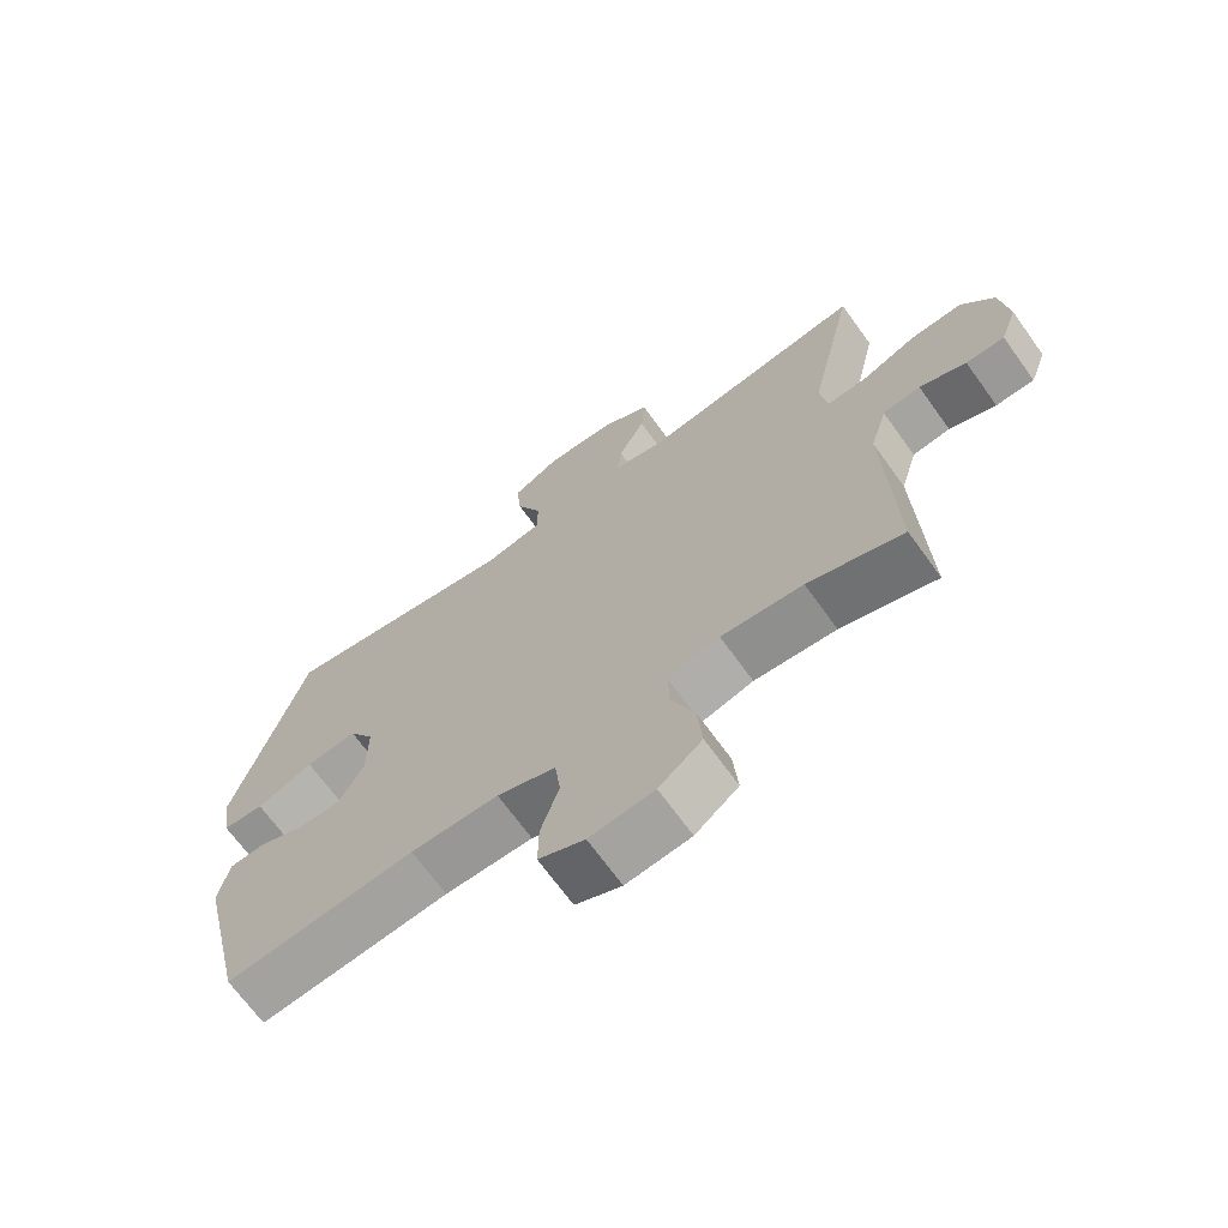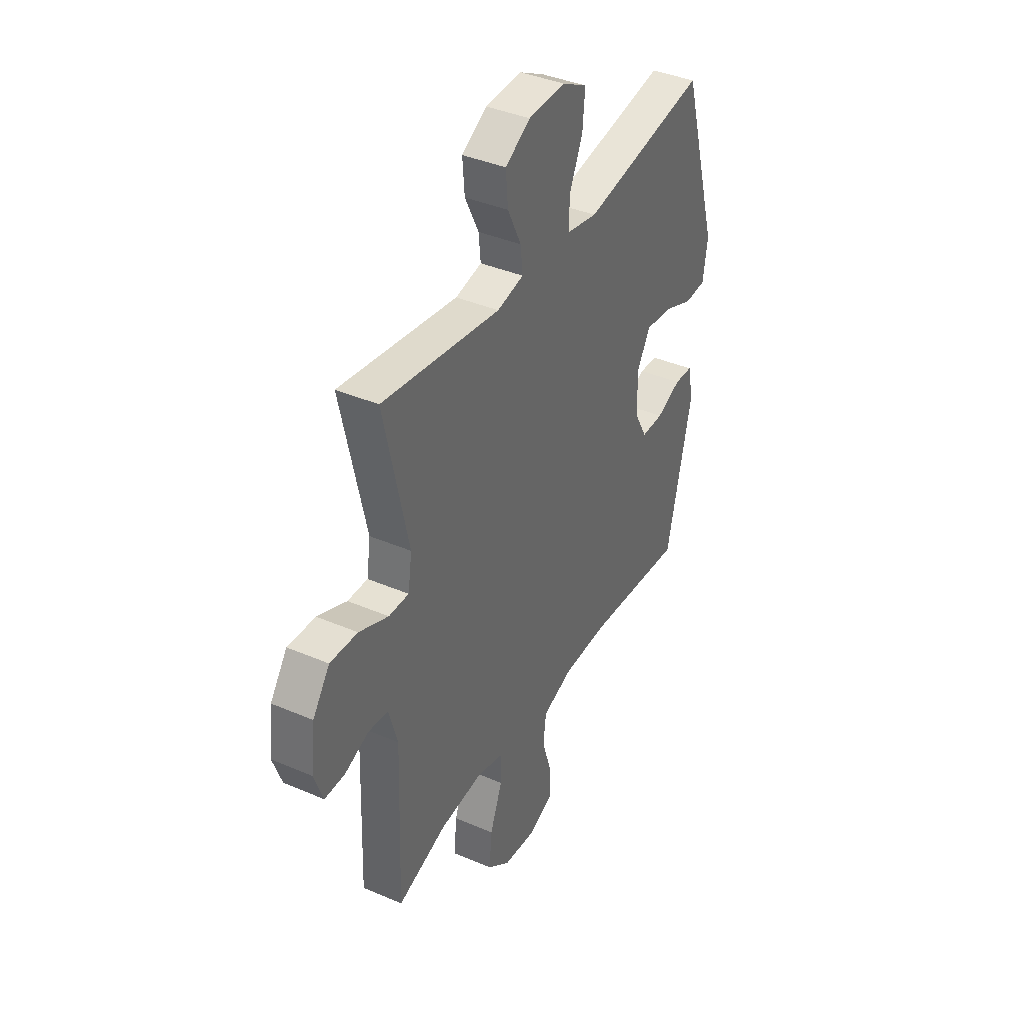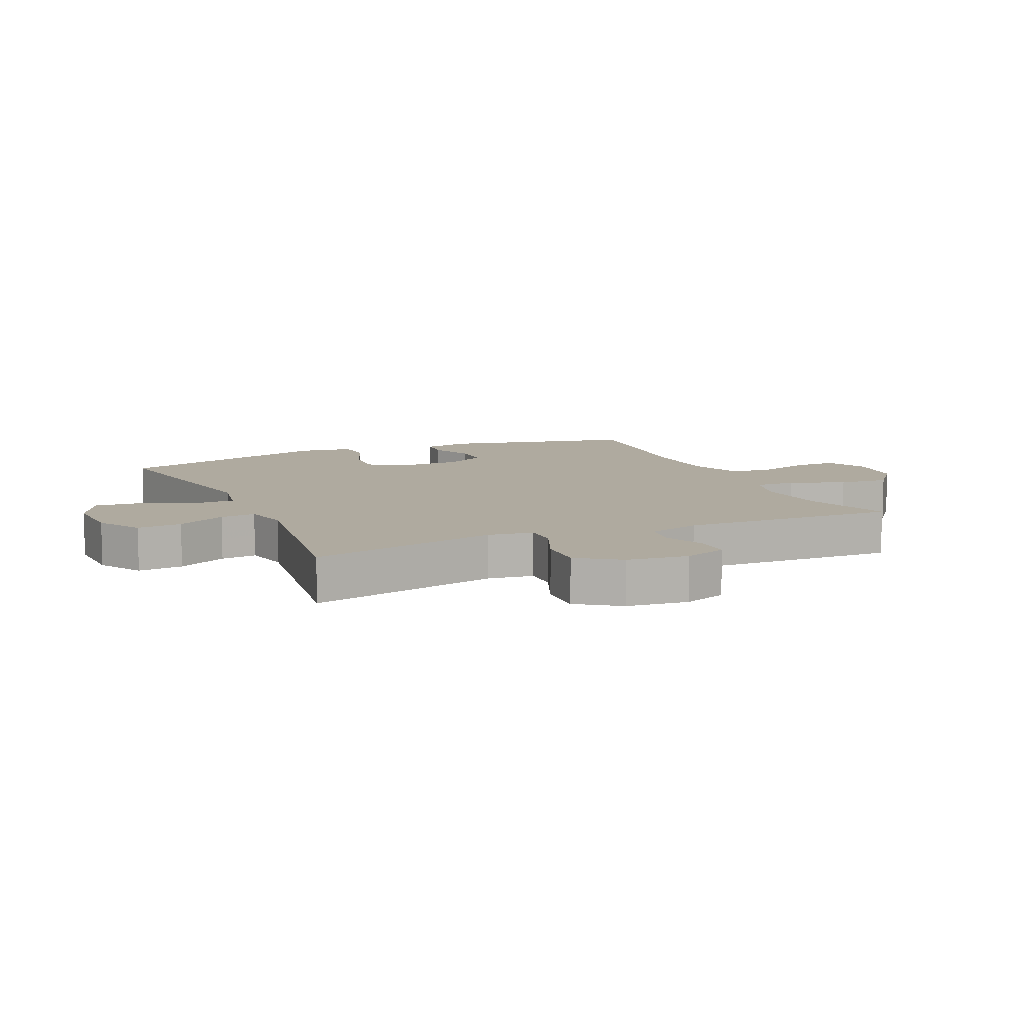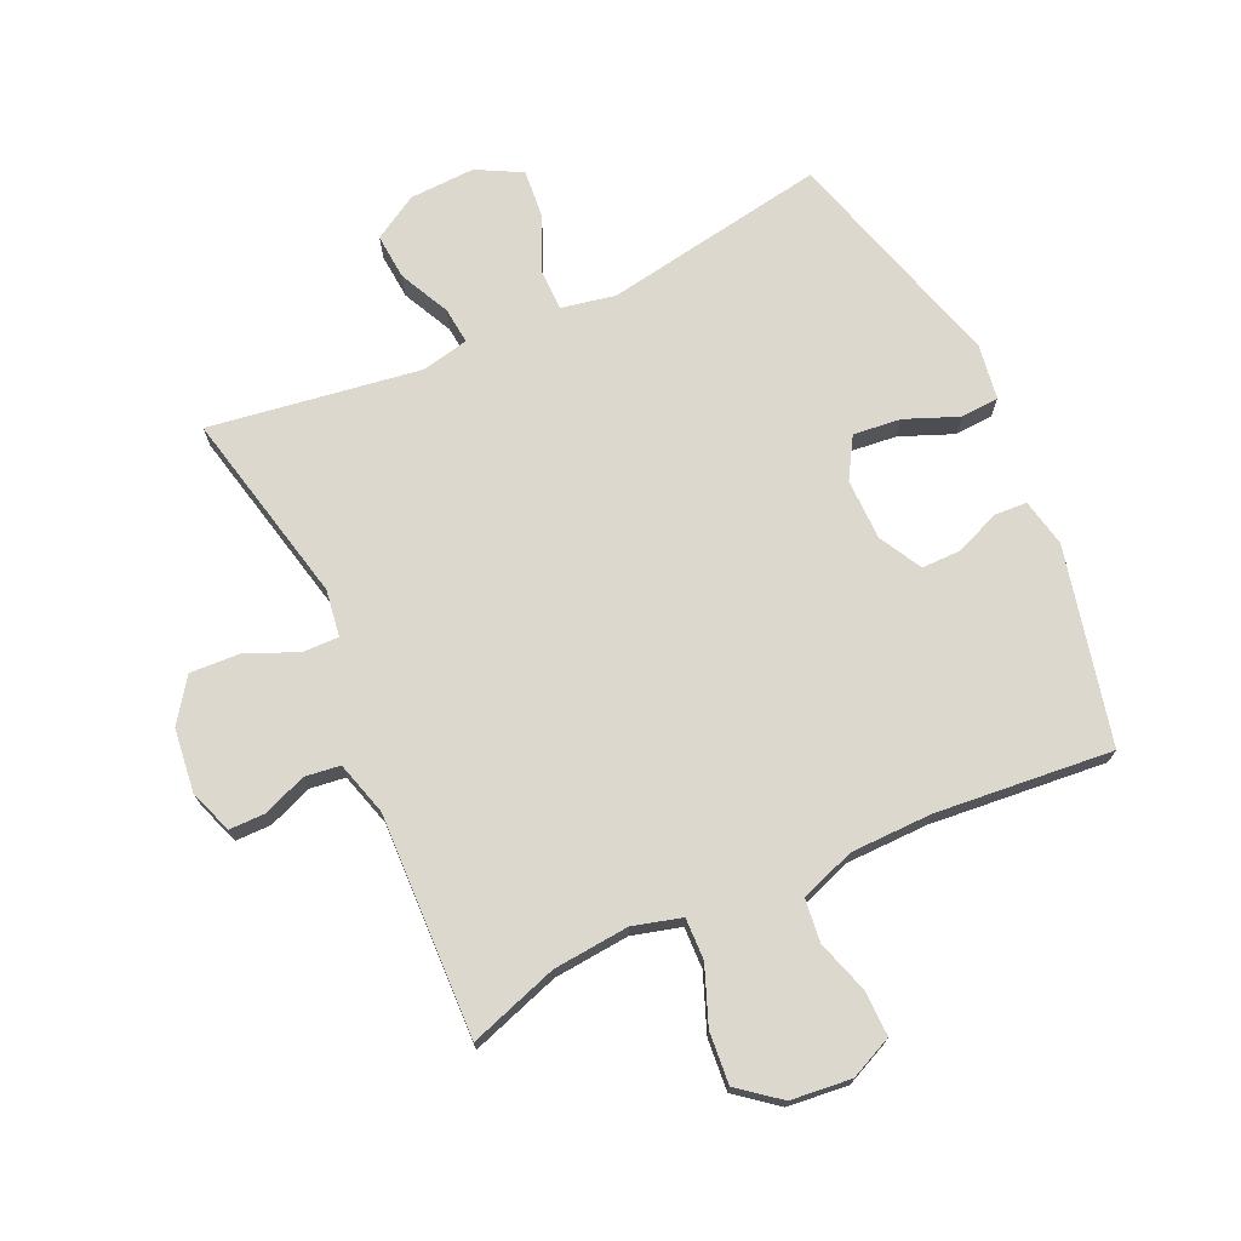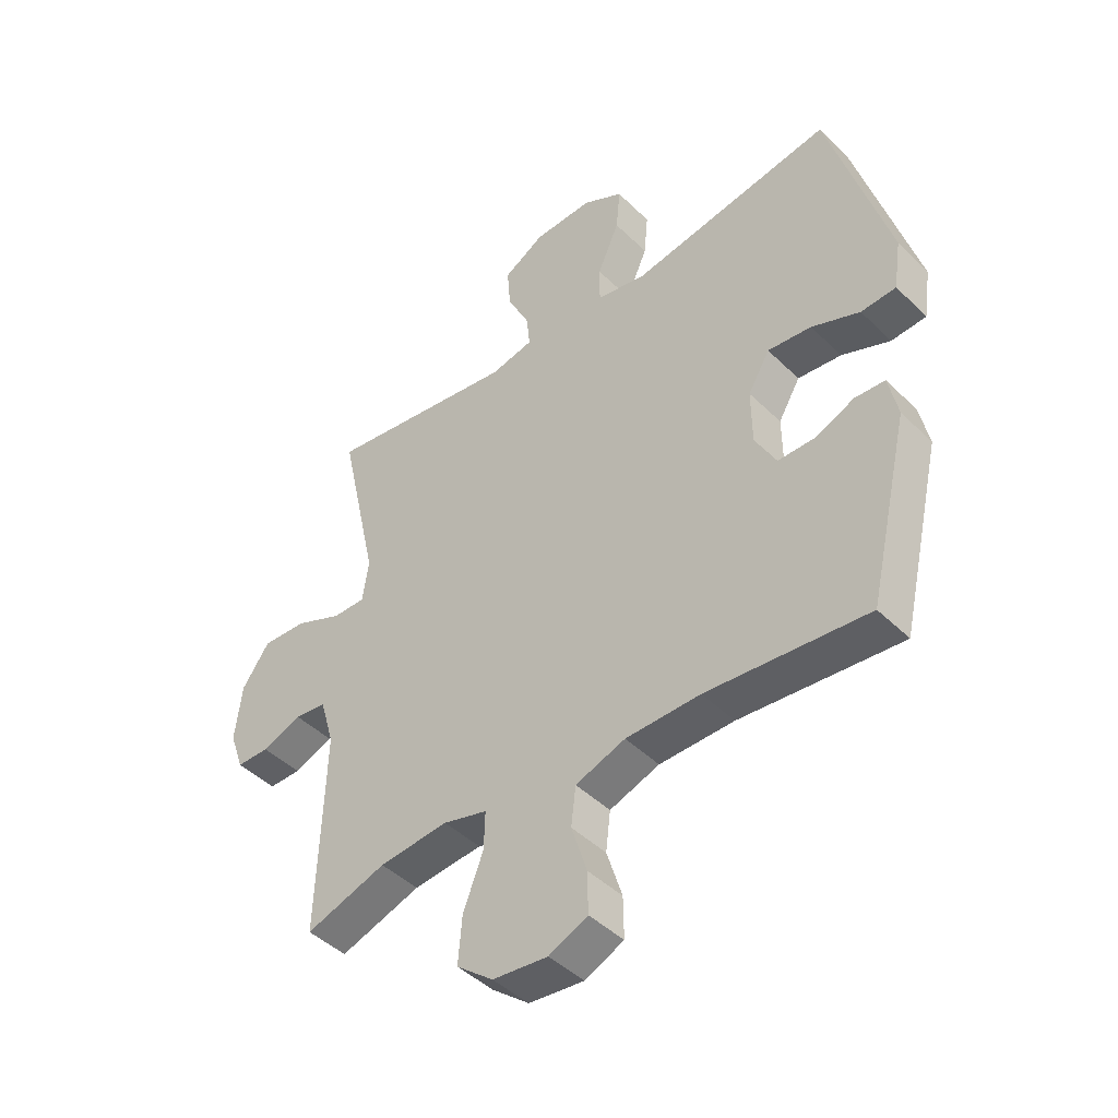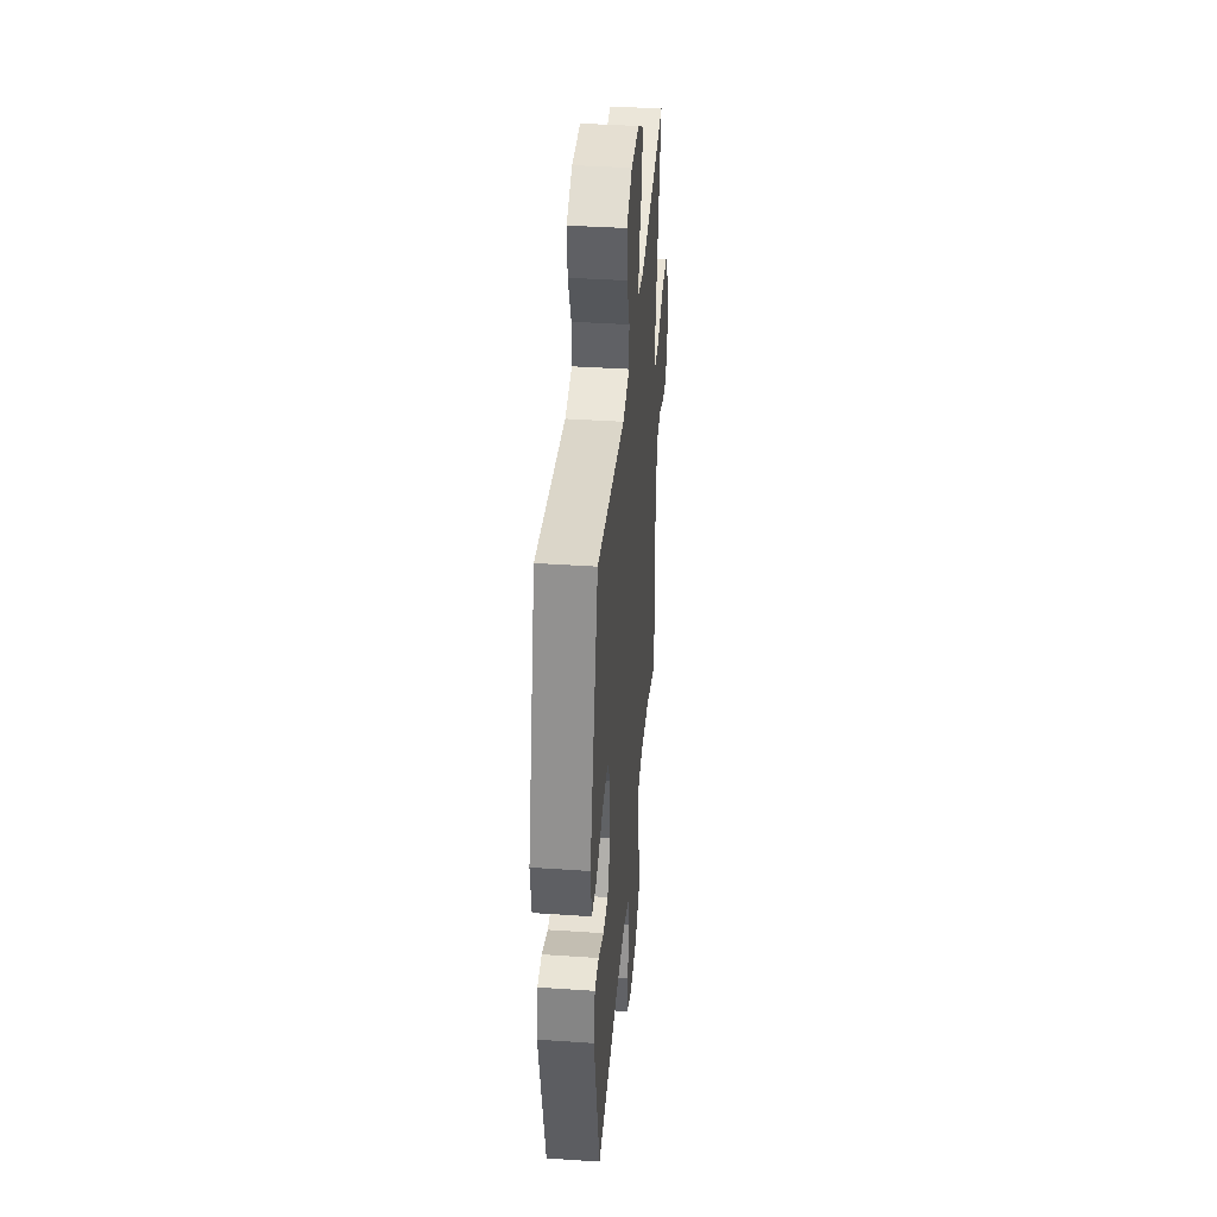
<metadata>
{"format":"obj","ext":"obj","renderer":"f3d","projection":"perspective","resolution":1024,"background":"white","views":[{"elev":-68.9,"azim":35.8,"up":"+Z"},{"elev":39.3,"azim":118.2,"up":"+Z"},{"elev":9.5,"azim":65.7,"up":"+Y"},{"elev":72.4,"azim":155.4,"up":"+Y"},{"elev":-44.7,"azim":-138.4,"up":"+Z"},{"elev":39.5,"azim":-85.2,"up":"+Z"}]}
</metadata>
<code>
v 0.5 0.07 -0.5
v 0.359 0.07 -0.453
v 0.238 0.07 -0.442
v 0.161 0.07 -0.463
v 0.163 0.07 -0.529
v 0.198 0.07 -0.619
v 0.205 0.07 -0.701
v 0.141 0.07 -0.752
v 0.045 0.07 -0.762
v -0.023 0.07 -0.731
v -0.022 0.07 -0.66
v 0.005 0.07 -0.575
v -0.003 0.07 -0.507
v -0.09 0.07 -0.476
v -0.22 0.07 -0.474
v -0.5 0.07 -0.5
v -0.572 0.07 -0.189
v -0.556 0.07 -0.113
v -0.504 0.07 -0.11
v -0.434 0.07 -0.139
v -0.371 0.07 -0.139
v -0.334 0.07 -0.071
v -0.333 0.07 0.026
v -0.371 0.07 0.09
v -0.447 0.07 0.082
v -0.531 0.07 0.048
v -0.592 0.07 0.052
v -0.605 0.07 0.139
v -0.5 0.07 0.5
v -0.146 0.07 0.44
v -0.06 0.07 0.457
v -0.06 0.07 0.522
v -0.098 0.07 0.609
v -0.105 0.07 0.685
v -0.034 0.07 0.723
v 0.07 0.07 0.719
v 0.141 0.07 0.677
v 0.135 0.07 0.604
v 0.096 0.07 0.524
v 0.09 0.07 0.466
v 0.165 0.07 0.45
v 0.5 0.07 0.5
v 0.431 0.07 0.191
v 0.442 0.07 0.117
v 0.499 0.07 0.118
v 0.582 0.07 0.153
v 0.66 0.07 0.157
v 0.708 0.07 0.089
v 0.72 0.07 -0.011
v 0.695 0.07 -0.081
v 0.638 0.07 -0.081
v 0.569 0.07 -0.054
v 0.513 0.07 -0.061
v 0.488 0.07 -0.147
v 0.5 0 -0.5
v 0.359 0 -0.453
v 0.238 0 -0.442
v 0.161 0 -0.463
v 0.163 0 -0.529
v 0.198 0 -0.619
v 0.205 0 -0.701
v 0.141 0 -0.752
v 0.045 0 -0.762
v -0.023 0 -0.731
v -0.022 0 -0.66
v 0.005 0 -0.575
v -0.003 0 -0.507
v -0.09 0 -0.476
v -0.22 0 -0.474
v -0.5 0 -0.5
v -0.572 0 -0.189
v -0.556 0 -0.113
v -0.504 0 -0.11
v -0.434 0 -0.139
v -0.371 0 -0.139
v -0.334 0 -0.071
v -0.333 0 0.026
v -0.371 0 0.09
v -0.447 0 0.082
v -0.531 0 0.048
v -0.592 0 0.052
v -0.605 0 0.139
v -0.5 0 0.5
v -0.146 0 0.44
v -0.06 0 0.457
v -0.06 0 0.522
v -0.098 0 0.609
v -0.105 0 0.685
v -0.034 0 0.723
v 0.07 0 0.719
v 0.141 0 0.677
v 0.135 0 0.604
v 0.096 0 0.524
v 0.09 0 0.466
v 0.165 0 0.45
v 0.5 0 0.5
v 0.431 0 0.191
v 0.442 0 0.117
v 0.499 0 0.118
v 0.582 0 0.153
v 0.66 0 0.157
v 0.708 0 0.089
v 0.72 0 -0.011
v 0.695 0 -0.081
v 0.638 0 -0.081
v 0.569 0 -0.054
v 0.513 0 -0.061
v 0.488 0 -0.147
f 49 50 51 52
f 49 52 53
f 48 49 53
f 45 46 47 48
f 44 45 48 53
f 41 42 43
f 40 41 43 44
f 36 37 38 39
f 36 39 40
f 35 36 40
f 32 33 34 35
f 31 32 35 40
f 30 31 40 44
f 25 26 27 28
f 24 25 28 29
f 23 24 29 30
f 17 18 19 20
f 15 16 17 20
f 14 15 20 21
f 13 14 21 22
f 9 10 11 12
f 9 12 13
f 8 9 13
f 5 6 7 8
f 4 5 8 13
f 3 4 13 22
f 54 1 2
f 30 44 53 54
f 22 23 30 54
f 2 3 22 54
f 106 105 104 103
f 107 106 103
f 107 103 102
f 102 101 100 99
f 107 102 99 98
f 97 96 95
f 98 97 95 94
f 93 92 91 90
f 94 93 90
f 94 90 89
f 89 88 87 86
f 94 89 86 85
f 98 94 85 84
f 82 81 80 79
f 83 82 79 78
f 84 83 78 77
f 74 73 72 71
f 74 71 70 69
f 75 74 69 68
f 76 75 68 67
f 66 65 64 63
f 67 66 63
f 67 63 62
f 62 61 60 59
f 67 62 59 58
f 76 67 58 57
f 56 55 108
f 108 107 98 84
f 108 84 77 76
f 108 76 57 56
f 1 55 56 2
f 2 56 57 3
f 3 57 58 4
f 4 58 59 5
f 5 59 60 6
f 6 60 61 7
f 7 61 62 8
f 8 62 63 9
f 9 63 64 10
f 10 64 65 11
f 11 65 66 12
f 12 66 67 13
f 13 67 68 14
f 14 68 69 15
f 15 69 70 16
f 16 70 71 17
f 17 71 72 18
f 18 72 73 19
f 19 73 74 20
f 20 74 75 21
f 21 75 76 22
f 22 76 77 23
f 23 77 78 24
f 24 78 79 25
f 25 79 80 26
f 26 80 81 27
f 27 81 82 28
f 28 82 83 29
f 29 83 84 30
f 30 84 85 31
f 31 85 86 32
f 32 86 87 33
f 33 87 88 34
f 34 88 89 35
f 35 89 90 36
f 36 90 91 37
f 37 91 92 38
f 38 92 93 39
f 39 93 94 40
f 40 94 95 41
f 41 95 96 42
f 42 96 97 43
f 43 97 98 44
f 44 98 99 45
f 45 99 100 46
f 46 100 101 47
f 47 101 102 48
f 48 102 103 49
f 49 103 104 50
f 50 104 105 51
f 51 105 106 52
f 52 106 107 53
f 53 107 108 54
f 54 108 55 1

</code>
